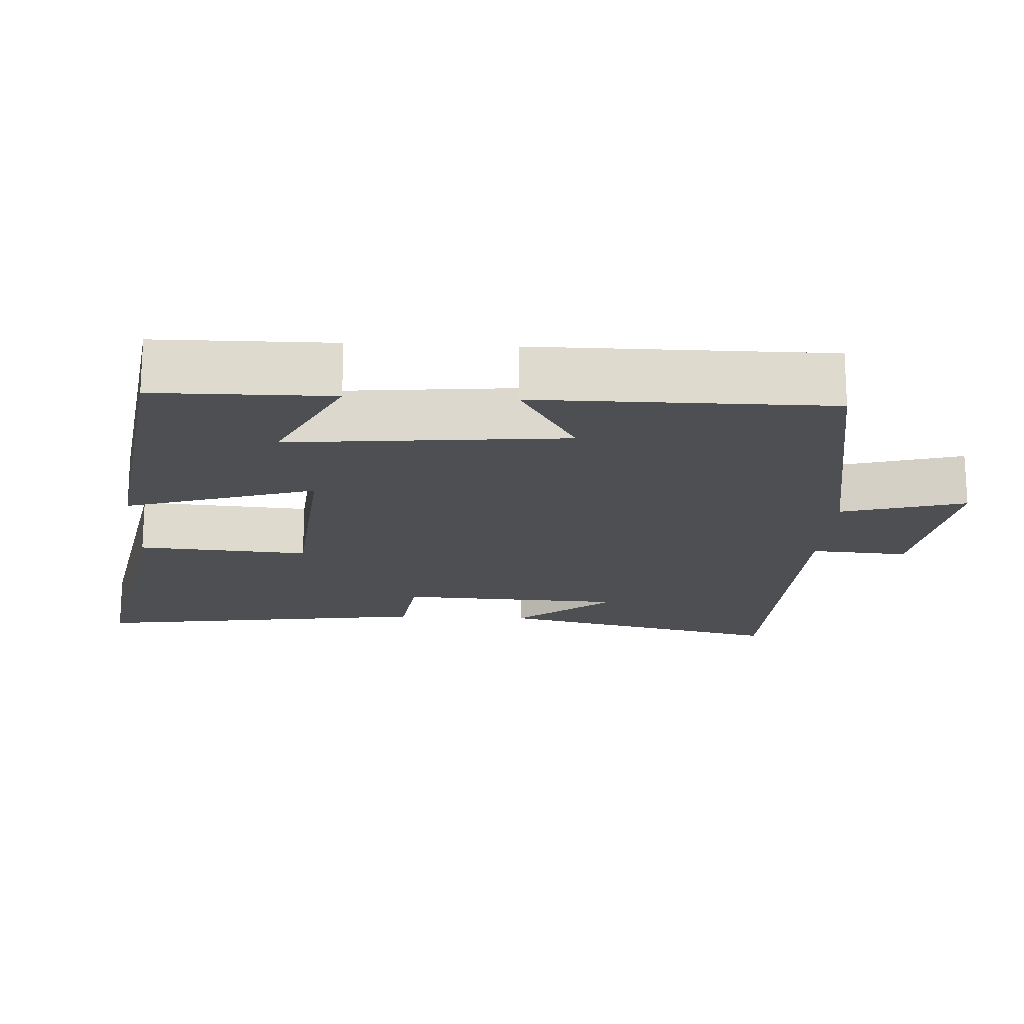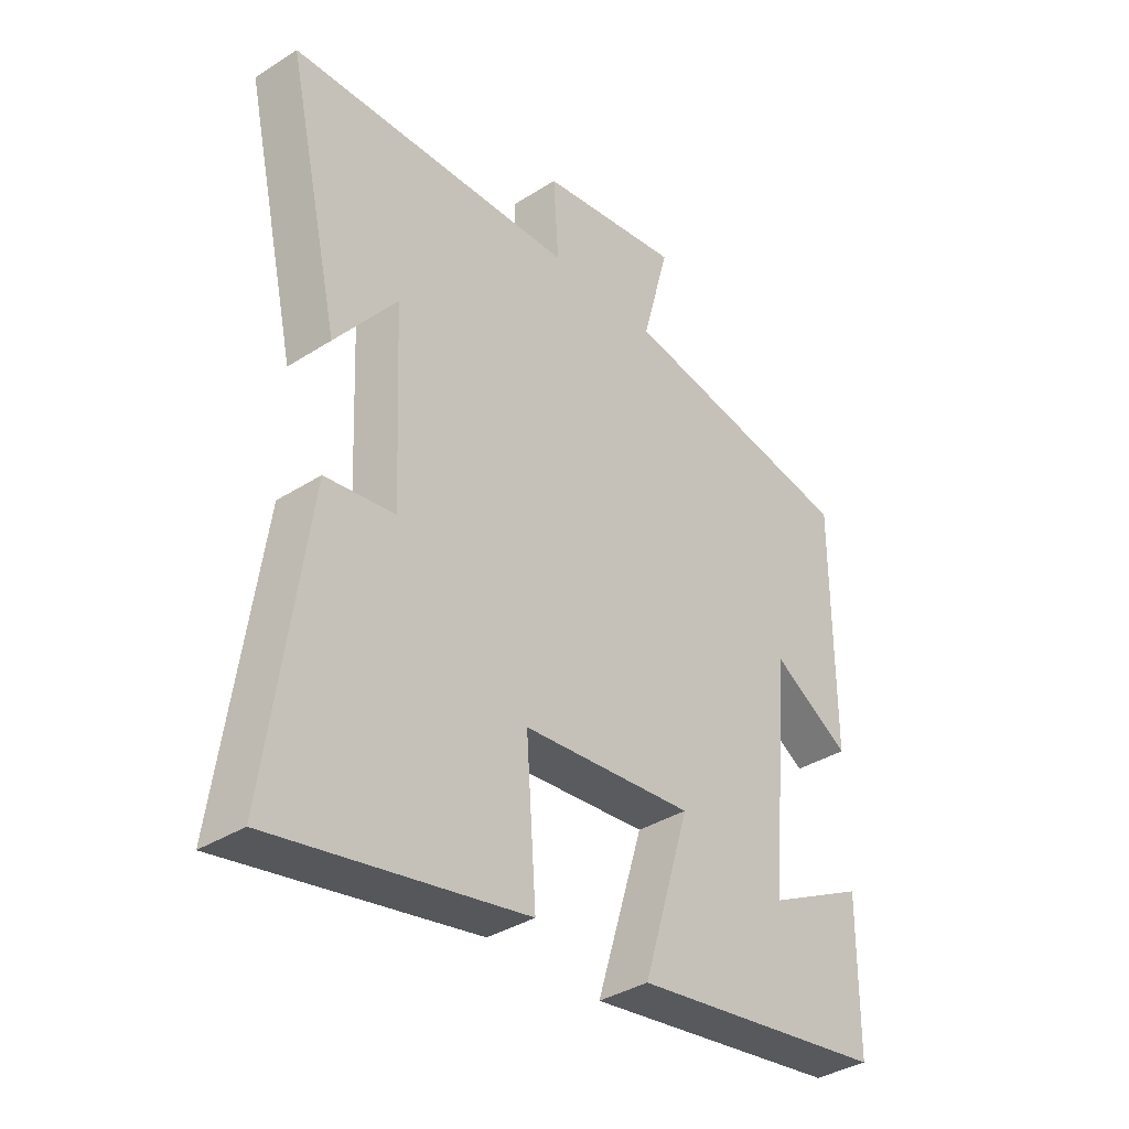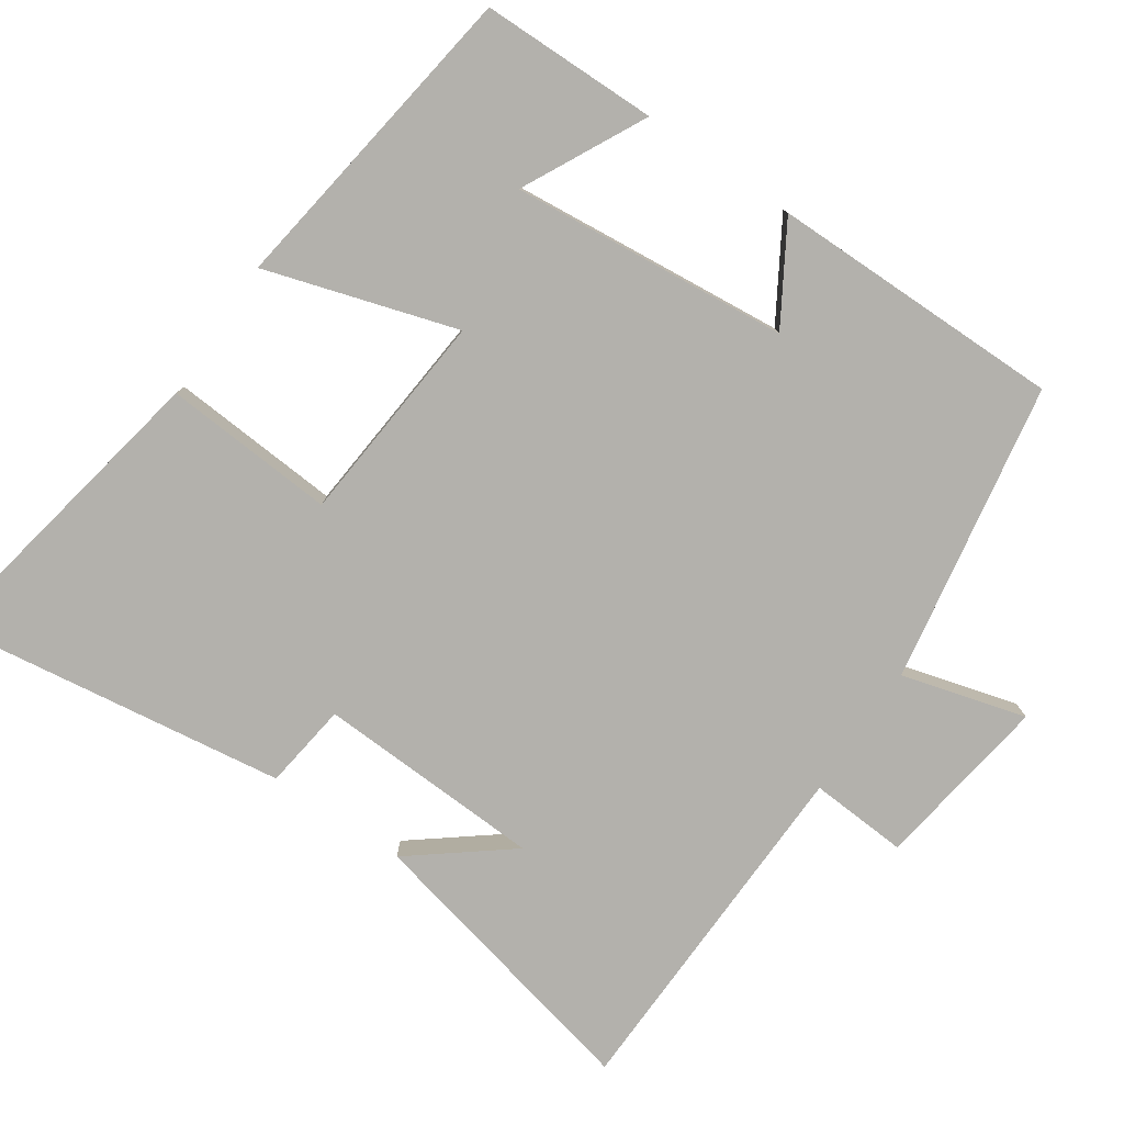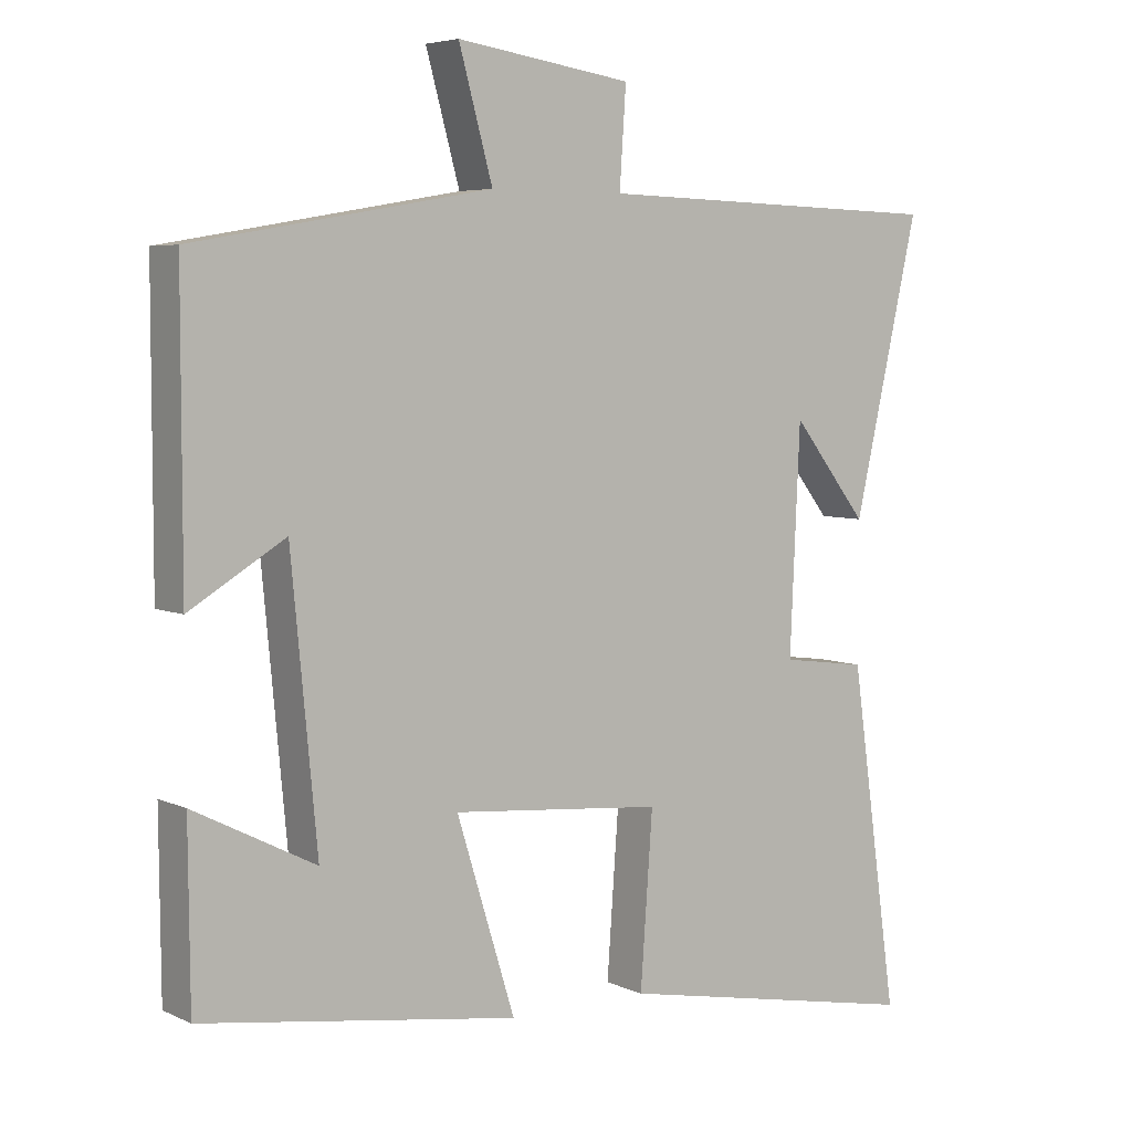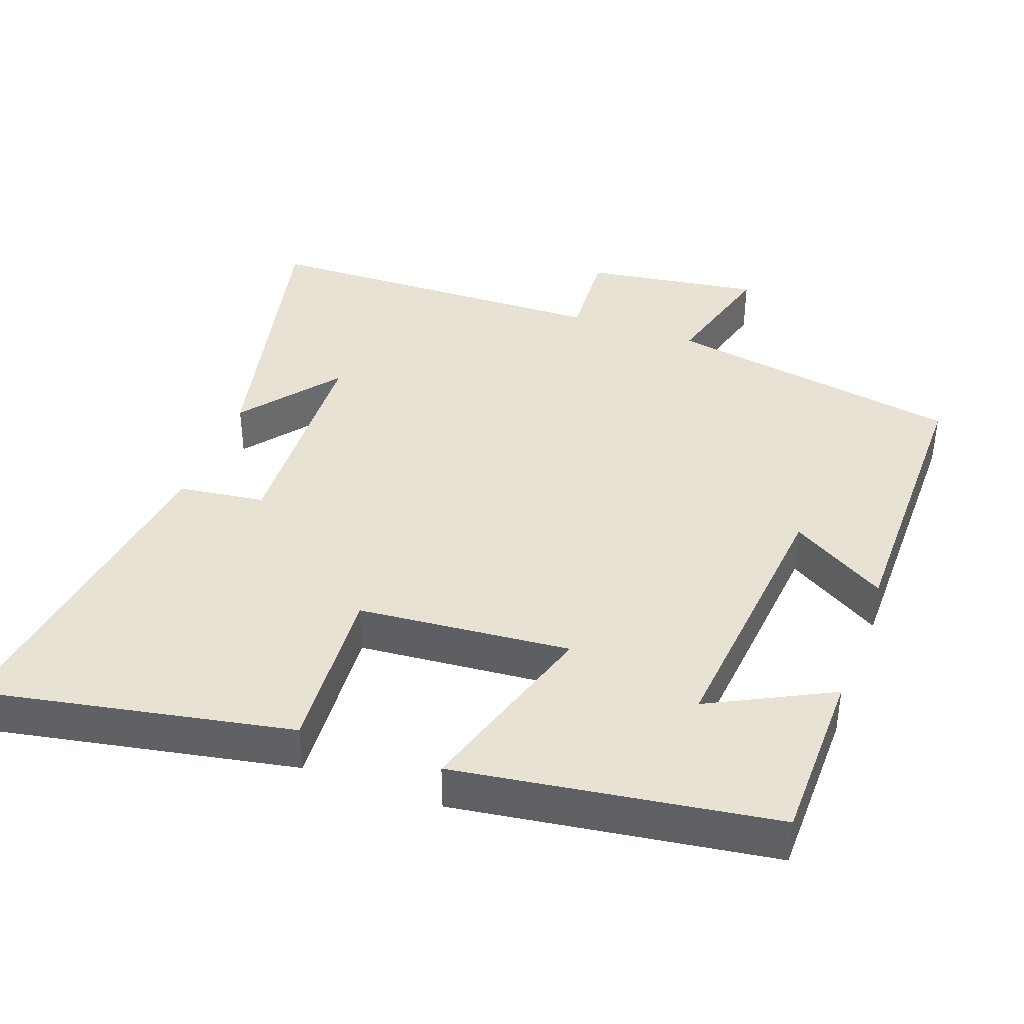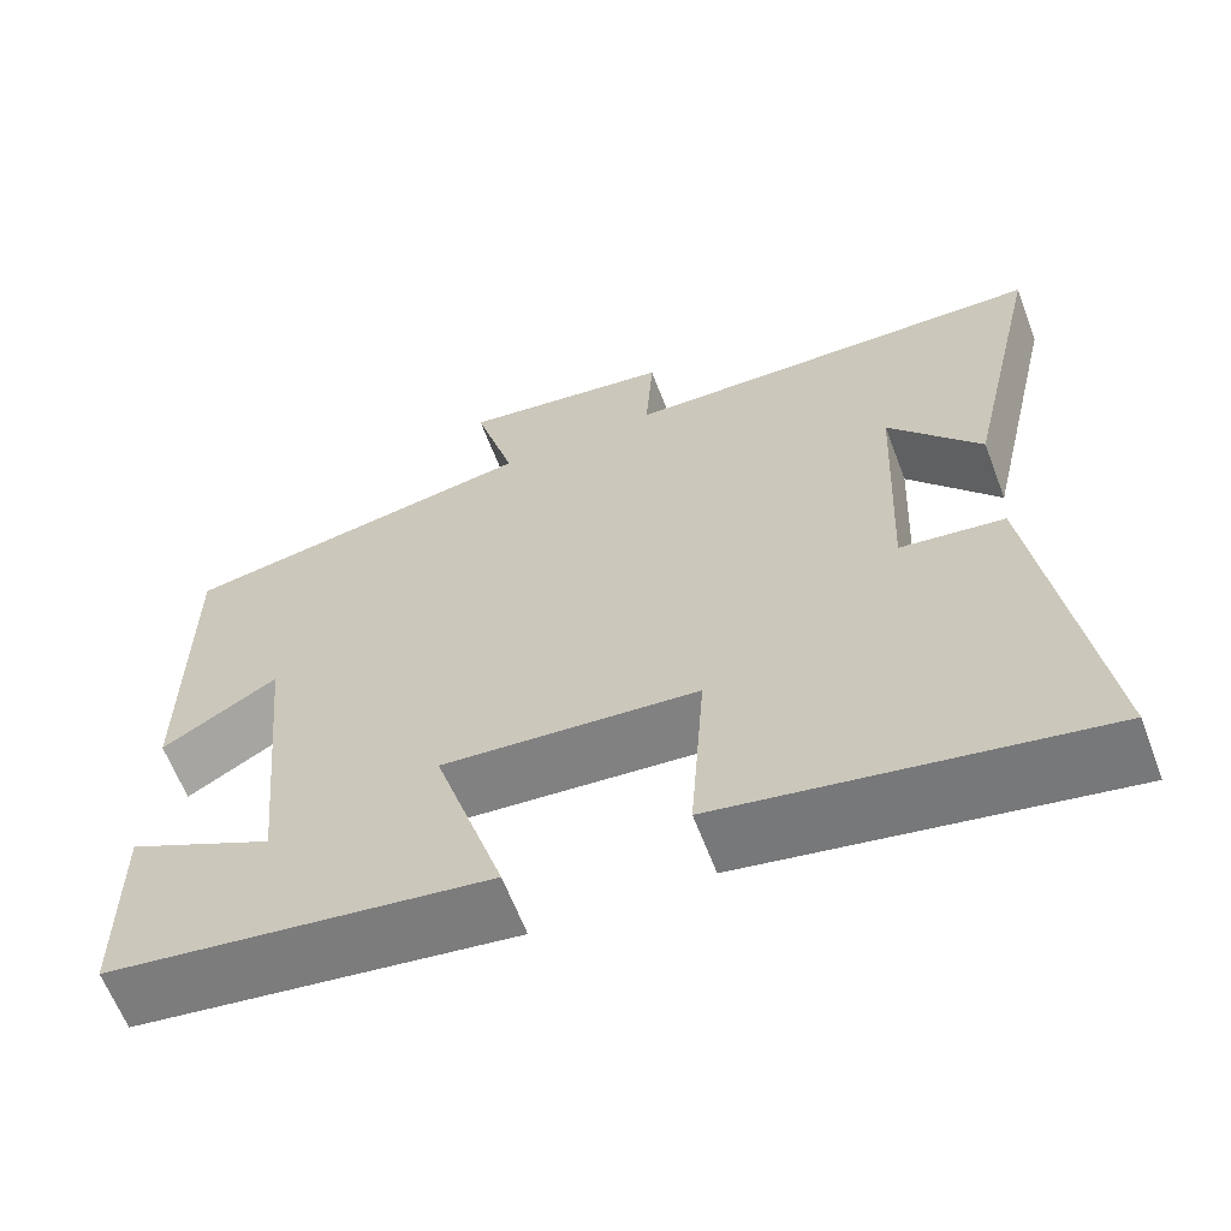
<metadata>
{"format":"obj","ext":"obj","renderer":"f3d","projection":"perspective","resolution":1024,"background":"white","views":[{"elev":-18.2,"azim":-93.1,"up":"+Y"},{"elev":-36.5,"azim":129.7,"up":"+Z"},{"elev":-79.0,"azim":-124.2,"up":"+Y"},{"elev":5.4,"azim":-36.1,"up":"+Z"},{"elev":39.8,"azim":-159.9,"up":"+Y"},{"elev":-62.9,"azim":20.8,"up":"+Z"}]}
</metadata>
<code>
v 0.591 0.07 0.486
v 0.5 0.07 0.084
v 0.395 0.07 0.218
v 0.381 0.07 -0.094
v 0.5 0.07 -0.11
v 0.566 0.07 -0.582
v 0.137 0.07 -0.5
v 0.154 0.07 -0.263
v -0.14 0.07 -0.237
v -0.059 0.07 -0.5
v -0.498 0.07 -0.436
v -0.5 0.07 -0.192
v -0.331 0.07 -0.278
v -0.367 0.07 0.104
v -0.5 0.07 0.024
v -0.5 0.07 0.428
v -0.087 0.07 0.5
v -0.134 0.07 0.671
v 0.11 0.07 0.635
v 0.101 0.07 0.5
v 0.591 0 0.486
v 0.5 0 0.084
v 0.395 0 0.218
v 0.381 0 -0.094
v 0.5 0 -0.11
v 0.566 0 -0.582
v 0.137 0 -0.5
v 0.154 0 -0.263
v -0.14 0 -0.237
v -0.059 0 -0.5
v -0.498 0 -0.436
v -0.5 0 -0.192
v -0.331 0 -0.278
v -0.367 0 0.104
v -0.5 0 0.024
v -0.5 0 0.428
v -0.087 0 0.5
v -0.134 0 0.671
v 0.11 0 0.635
v 0.101 0 0.5
f 17 18 19 20
f 14 15 16 17
f 13 14 17 20
f 10 11 12 13
f 9 10 13
f 9 13 20 1
f 5 6 7 8
f 4 5 8 9
f 3 4 9
f 1 2 3
f 1 3 9
f 40 39 38 37
f 37 36 35 34
f 40 37 34 33
f 33 32 31 30
f 33 30 29
f 21 40 33 29
f 28 27 26 25
f 29 28 25 24
f 29 24 23
f 23 22 21
f 29 23 21
f 1 21 22 2
f 2 22 23 3
f 3 23 24 4
f 4 24 25 5
f 5 25 26 6
f 6 26 27 7
f 7 27 28 8
f 8 28 29 9
f 9 29 30 10
f 10 30 31 11
f 11 31 32 12
f 12 32 33 13
f 13 33 34 14
f 14 34 35 15
f 15 35 36 16
f 16 36 37 17
f 17 37 38 18
f 18 38 39 19
f 19 39 40 20
f 20 40 21 1

</code>
